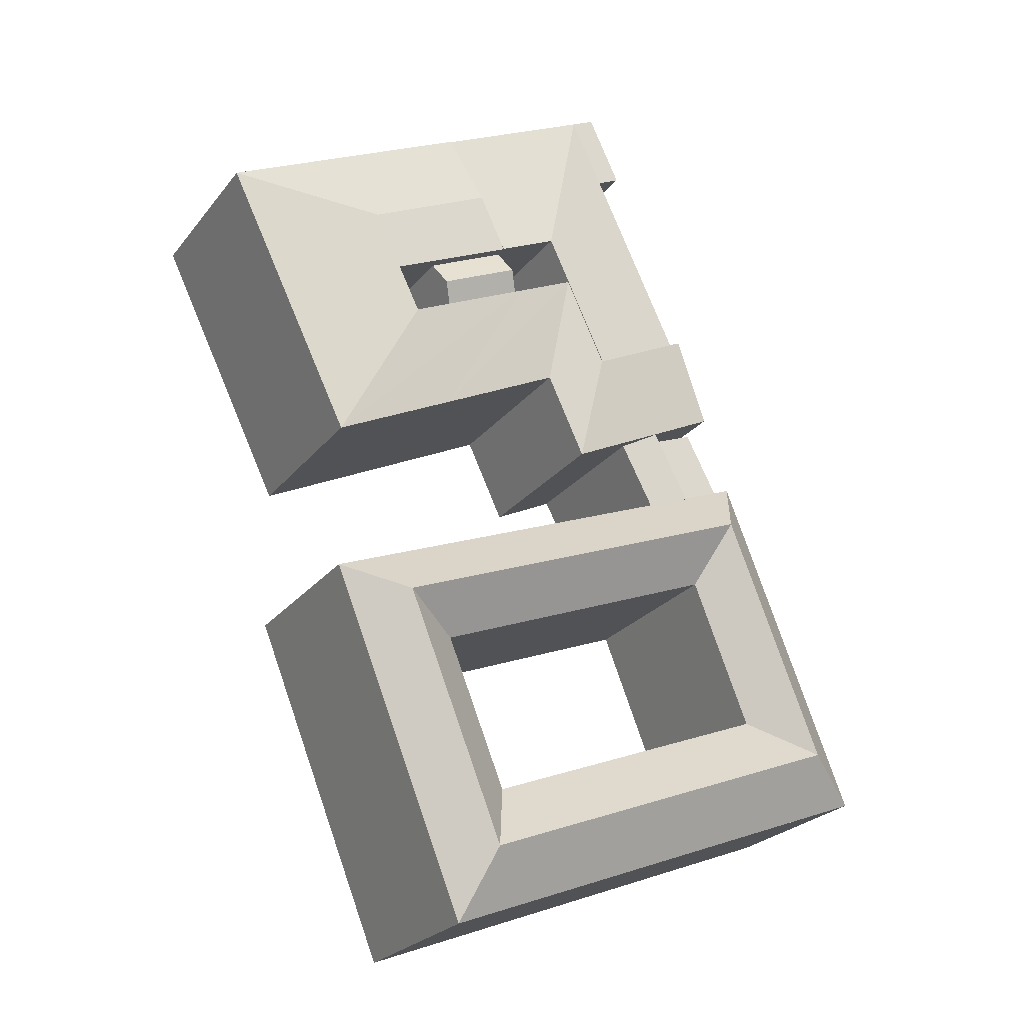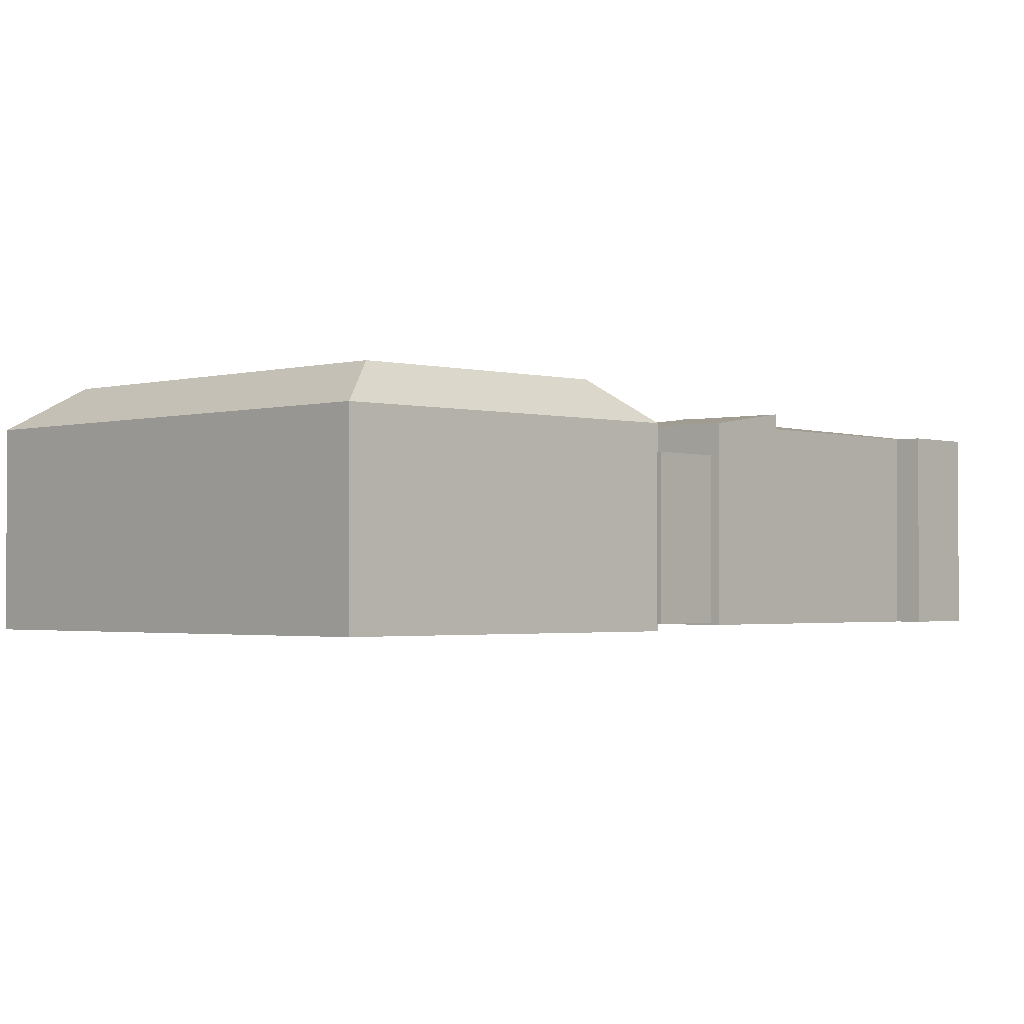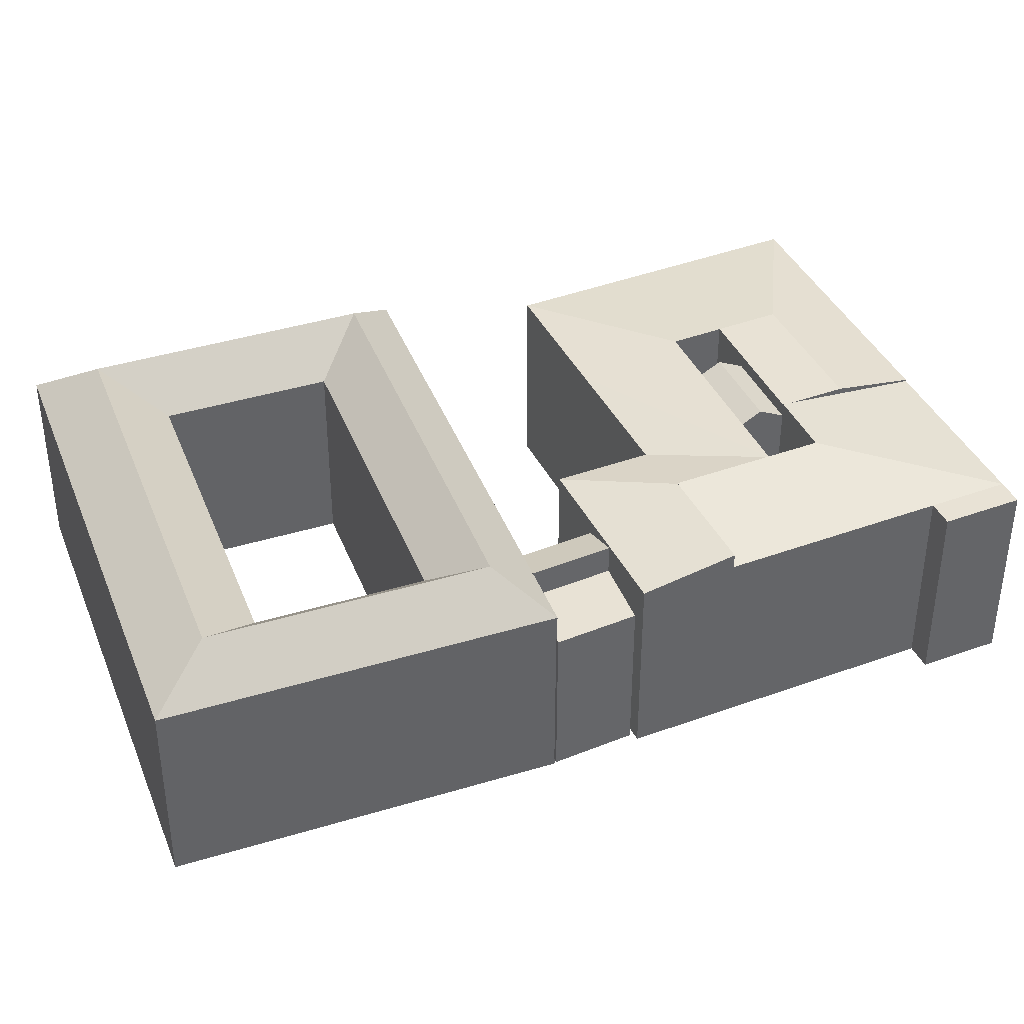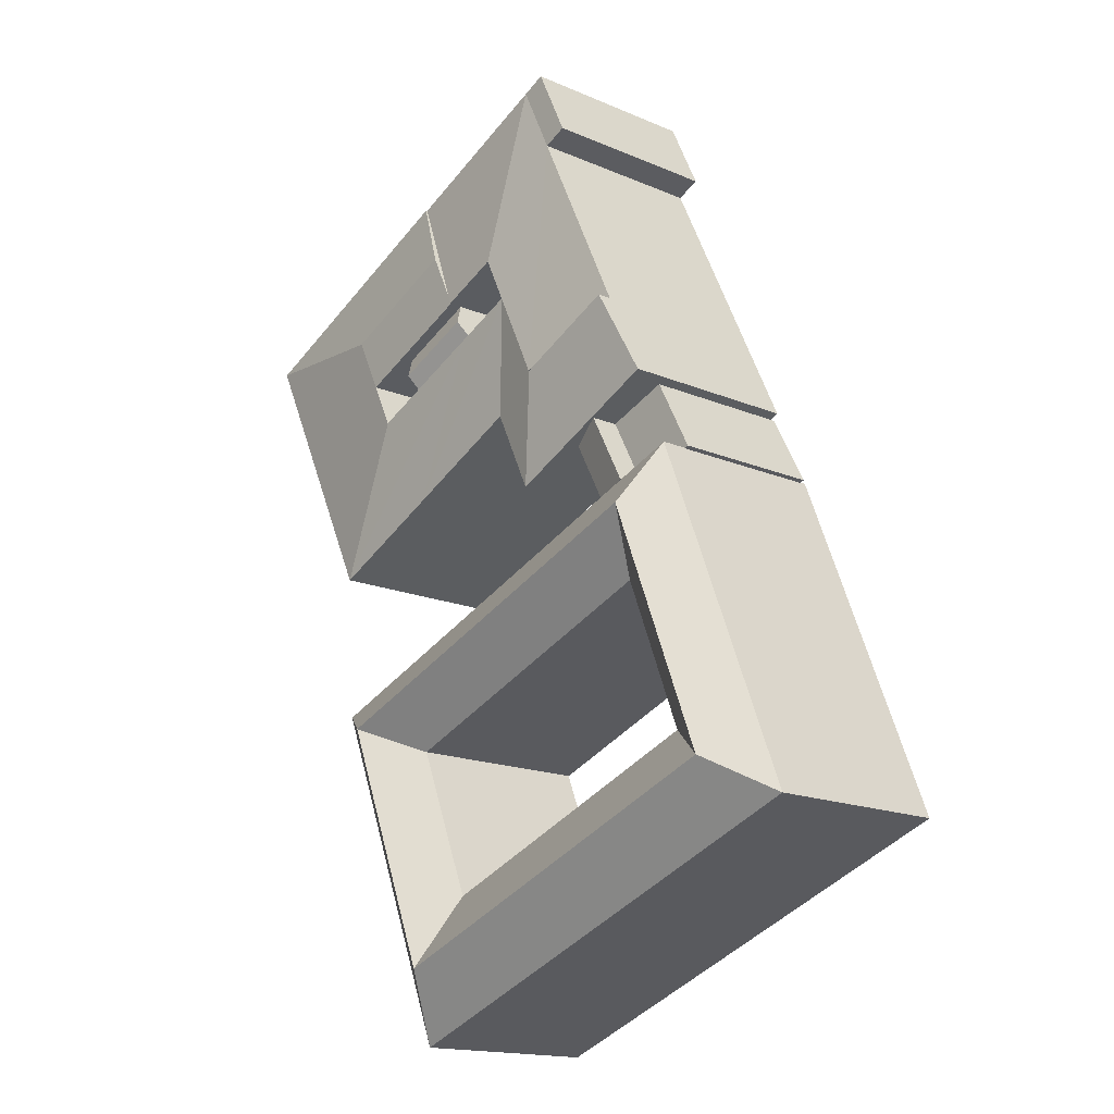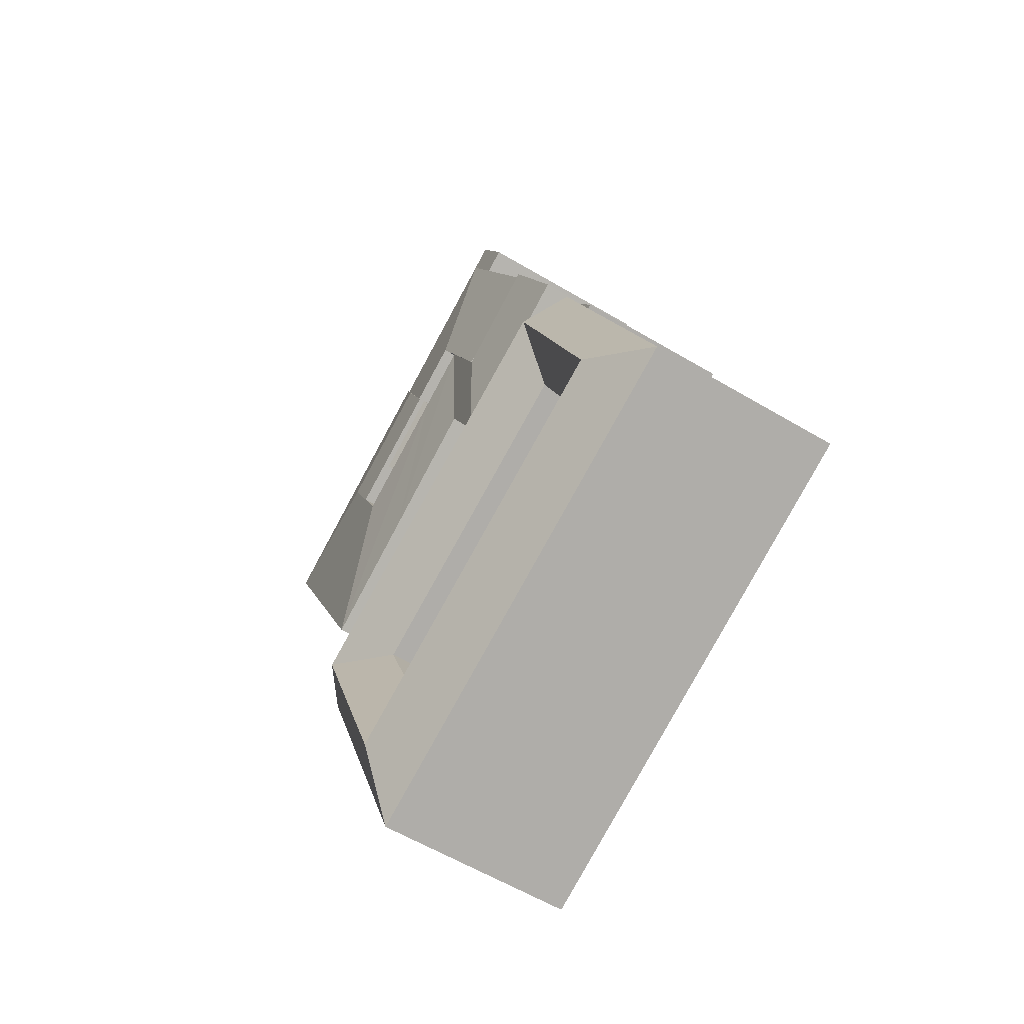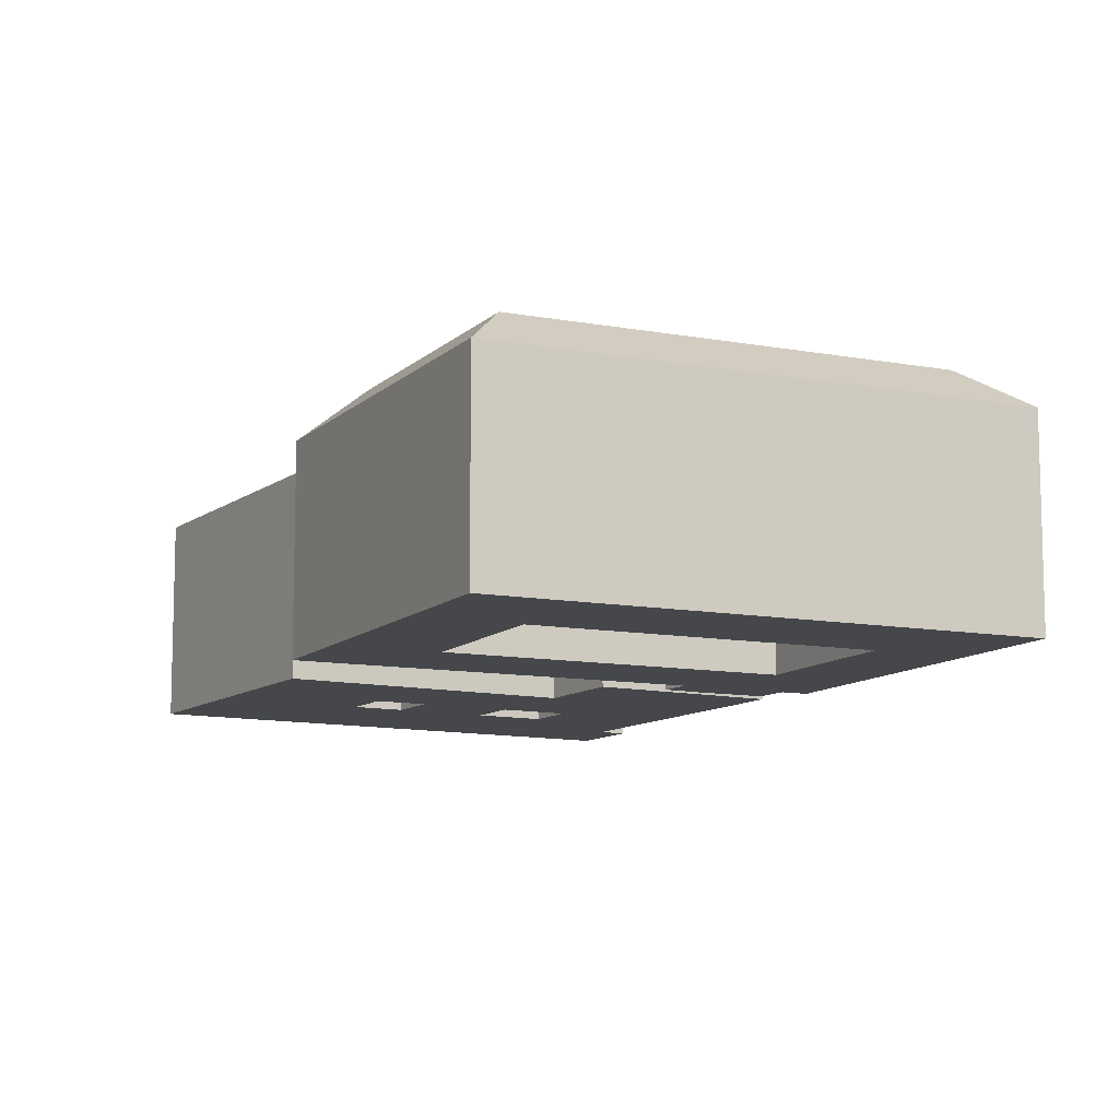
<metadata>
{"format":"obj","ext":"obj","renderer":"f3d","projection":"perspective","resolution":1024,"background":"white","views":[{"elev":-24.3,"azim":151.6,"up":"+Z"},{"elev":-1.8,"azim":-113.0,"up":"+Y"},{"elev":40.7,"azim":-88.8,"up":"+Y"},{"elev":-16.1,"azim":-131.6,"up":"+Z"},{"elev":-58.8,"azim":-121.6,"up":"+Z"},{"elev":-10.5,"azim":176.0,"up":"+Y"}]}
</metadata>
<code>
v  26.95 -2.345e-15 38.3
v  19.53 -1.997e-15 32.61
v  23.22 -1.909e-15 31.17
v  13.35 -2.145e-15 35.03
v  23.27 -2.433e-15 39.74
v  17.09 -2.581e-15 42.16
v  8.359 -0.68 -3.267
v  4.221 -0.68 10.66
v  0 -0.68 -4.164e-17
v  38.34 -0.68 -14.98
v  47.34 -0.68 -18.5
v  12.58 -0.68 7.396
v  42.58 -0.68 -4.328
v  47.08 -0.68 -6.087
v  51.58 -0.68 -7.846
v  10.22 -0.68 25.82
v  14.4 -0.68 24.18
v  18.58 -0.68 22.55
v  48.61 -0.68 10.81
v  57.61 -0.68 7.288
v  13.83 -0.68 34.93
v  22.19 -0.68 31.66
v  52.23 -0.68 19.92
v  61.23 -0.68 16.4
v  36.97 -0.19 43.44
v  27.02 -0.19 37.9
v  33 -0.19 34.99
v  16.78 -0.19 42.88
v  20.77 -0.19 51.32
v  66.37 -0.19 41.07
v  49.31 -0.19 37.44
v  61.7 -0.19 31.42
v  45.07 -0.19 39.5
v  53.85 -0.19 46.82
v  49.37 -0.19 48.87
v  41.27 -0.19 52.6
v  35.23 -0.19 55.37
v  24.92 -0.19 60.1
v  56.1 -0.19 51.48
v  68.62 -0.19 45.73
v  58.86 -0.19 57.18
v  71.3 -0.19 51.27
v  74.72 -0.19 58.34
v  62.28 -0.19 64.24
v  42.37 -0.19 54.94
v  50.45 -0.19 51.22
v  43.47 -0.19 57.28
v  51.53 -0.19 53.57
v  27.13 -0.19 64.78
v  37.43 -0.19 60.05
v  57.48 -0.19 66.52
v  49.57 -0.19 70.27
v  30.01 -0.19 70.86
v  43.57 -0.19 73.12
v  27.65 -0.19 71.98
v  33.37 -0.19 77.96
v  31 -0.19 79.08
v  23.22 17.53 31.17
v  23.27 18.78 39.74
v  26.95 17.53 38.3
v  19.54 18.78 32.61
v  17.09 15.89 42.16
v  19.54 15.89 32.61
v  13.35 15.89 35.03
v  23.27 15.89 39.74
v  47.08 22.58 -6.087
v  47.34 18.56 -18.5
v  44.96 22.58 -11.41
v  53.11 22.58 9.047
v  54.92 22.58 13.6
v  51.58 18.56 -7.846
v  57.61 18.56 7.287
v  61.23 18.56 16.39
v  6.291 22.58 3.697
v  8.36 18.56 -3.268
v  0.0004102 18.56 -0.0006086
v  38.34 18.56 -14.98
v  10.47 22.58 2.064
v  40.46 22.58 -9.656
v  48.61 18.56 10.81
v  42.58 18.56 -4.328
v  12.58 18.56 7.395
v  4.221 18.56 10.66
v  10.22 18.56 25.82
v  13.83 18.56 34.93
v  8.401 22.58 9.029
v  14.4 22.58 24.18
v  16.2 22.58 28.74
v  18.58 18.56 22.55
v  20.38 22.58 27.11
v  50.42 22.58 15.36
v  22.19 18.56 31.66
v  52.23 18.56 19.91
v  53.85 20.29 46.82
v  66.37 18.97 41.07
v  61.7 18.97 31.42
v  68.62 18.97 45.73
v  71.3 18.97 51.27
v  74.72 18.97 58.34
v  58.86 20.29 57.18
v  56.1 20.29 51.48
v  49.38 20.29 48.87
v  41.27 20.29 52.6
v  49.31 18.97 37.44
v  35.23 20.29 55.37
v  36.97 18.97 43.44
v  45.07 18.97 39.5
v  43.57 18.83 73.12
v  37.43 20.37 60.05
v  33.37 18.83 77.96
v  49.57 18.83 70.27
v  46.23 19.67 63.17
v  43.8 20.29 57.98
v  43.47 20.37 57.28
v  30.01 18.83 70.86
v  35.23 20.37 55.37
v  30.99 20.37 46.34
v  27.13 18.83 64.78
v  24.92 18.83 60.1
v  30.41 20.29 46.63
v  20.77 18.83 51.32
v  27.02 18.97 37.9
v  30.99 20.29 46.34
v  33 18.97 34.99
v  16.78 18.97 42.88
v  20.77 20.29 51.32
v  62.28 18.97 64.24
v  54.2 20.29 59.39
v  46.23 20.29 63.17
v  57.48 18.97 66.52
v  49.57 18.97 70.27
v  56.1 20.29 51.48
v  54.2 20.29 59.39
v  58.86 20.29 57.18
v  46.23 20.29 63.17
v  51.53 20.29 53.57
v  43.47 20.29 57.28
v  49.37 18.97 48.87
v  42.37 20.29 54.94
v  50.45 20.29 51.22
v  41.27 18.97 52.6
v  43.47 18.97 57.28
v  51.53 18.97 53.57
v  27.65 18.83 71.98
v  31 18.83 79.08
g defaultobject
f 1 2 3
f 2 1 4
f 4 1 5
f 4 5 6
f 7 8 9
f 8 7 10
f 8 10 11
f 8 11 12
f 12 11 13
f 13 11 14
f 14 11 15
f 12 16 8
f 16 12 17
f 17 12 18
f 14 19 13
f 19 14 15
f 19 15 20
f 17 21 16
f 21 17 18
f 21 18 19
f 21 19 22
f 22 19 23
f 23 19 20
f 23 20 24
f 25 26 27
f 26 25 28
f 28 25 29
f 30 31 32
f 31 30 33
f 33 30 25
f 25 30 29
f 29 30 34
f 29 34 35
f 29 35 36
f 29 36 37
f 29 37 38
f 34 30 39
f 39 30 40
f 39 40 41
f 41 40 42
f 41 42 43
f 41 43 44
f 35 45 36
f 45 35 46
f 45 46 47
f 47 46 48
f 37 49 38
f 49 37 50
f 41 48 39
f 48 41 47
f 47 41 44
f 47 44 50
f 50 44 49
f 49 44 51
f 49 51 52
f 49 52 53
f 53 52 54
f 53 54 55
f 55 54 56
f 55 56 57
f 58 59 60
f 59 58 61
f 62 63 64
f 63 62 65
f 66 67 68
f 67 66 69
f 67 69 70
f 67 70 71
f 71 70 72
f 72 70 73
f 74 75 76
f 75 74 77
f 77 74 67
f 67 74 78
f 67 78 79
f 67 79 68
f 80 68 81
f 68 80 66
f 66 80 69
f 69 80 70
f 82 78 74
f 78 82 79
f 79 82 68
f 68 82 81
f 83 74 76
f 74 83 84
f 74 84 85
f 74 85 86
f 86 85 87
f 87 85 88
f 86 82 74
f 82 86 87
f 82 87 88
f 82 88 89
f 85 90 88
f 90 85 91
f 91 85 70
f 70 85 92
f 70 92 93
f 70 93 73
f 88 80 89
f 80 88 90
f 80 90 91
f 80 91 70
f 94 95 96
f 95 94 97
f 97 94 98
f 98 94 99
f 99 94 100
f 100 94 101
f 96 102 94
f 102 96 103
f 103 96 104
f 103 104 105
f 105 104 106
f 106 104 107
f 108 109 110
f 109 108 111
f 109 111 112
f 109 112 113
f 109 113 114
f 109 115 110
f 115 109 116
f 115 116 117
f 115 117 118
f 118 117 119
f 119 117 120
f 119 120 121
f 122 123 124
f 123 122 125
f 123 125 120
f 120 125 126
f 100 127 99
f 127 100 128
f 127 128 129
f 127 129 130
f 130 129 131
f 132 133 134
f 133 132 135
f 135 132 136
f 135 136 137
f 135 137 113
f 123 106 124
f 106 123 105
f 138 139 140
f 139 138 141
f 140 142 143
f 142 140 139
f 110 144 145
f 144 110 115
f 76 7 9
f 7 76 10
f 10 76 11
f 11 76 67
f 67 76 75
f 67 75 77
f 71 11 67
f 11 71 72
f 11 72 73
f 11 73 24
f 11 24 15
f 15 24 20
f 85 16 21
f 16 85 8
f 8 85 9
f 9 85 84
f 9 84 83
f 9 83 76
f 93 24 73
f 24 93 92
f 24 92 85
f 24 85 23
f 23 85 22
f 22 85 21
f 13 82 12
f 82 13 81
f 80 13 19
f 13 80 81
f 12 89 18
f 89 12 82
f 89 19 18
f 19 89 80
f 42 99 43
f 99 42 40
f 99 40 30
f 99 30 32
f 99 32 98
f 98 32 97
f 97 32 95
f 95 32 96
f 127 43 99
f 43 127 130
f 43 130 131
f 43 131 111
f 43 111 108
f 43 108 110
f 43 110 145
f 43 145 44
f 44 145 51
f 51 145 52
f 52 145 54
f 54 145 56
f 56 145 57
f 125 121 126
f 121 125 49
f 49 125 38
f 38 125 28
f 38 28 29
f 118 53 115
f 53 118 119
f 53 119 121
f 53 121 49
f 101 136 132
f 136 101 137
f 39 143 101
f 143 39 48
f 137 109 114
f 109 137 50
f 50 137 142
f 142 137 101
f 142 101 143
f 50 142 47
f 27 122 124
f 122 27 125
f 125 27 26
f 125 26 28
f 106 33 25
f 33 106 31
f 31 106 32
f 32 106 96
f 96 106 107
f 96 107 104
f 105 141 138
f 141 105 37
f 141 37 36
f 102 34 94
f 34 102 138
f 138 102 103
f 138 103 105
f 34 138 35
f 142 45 47
f 45 142 36
f 36 142 141
f 141 142 139
f 138 46 35
f 46 138 48
f 48 138 143
f 143 138 140
f 117 105 123
f 105 117 116
f 105 50 37
f 50 105 116
f 50 116 109
f 114 113 137
f 27 106 25
f 106 27 124
f 121 120 126
f 101 34 39
f 34 101 94
f 129 113 112
f 113 129 135
f 131 112 111
f 112 131 129
f 117 123 120
f 145 55 57
f 55 145 144
f 144 53 55
f 53 144 115
f 58 63 61
f 63 58 3
f 63 3 2
f 63 2 4
f 4 64 63
f 60 5 1
f 5 60 6
f 6 60 65
f 65 60 59
f 62 6 65
f 59 63 65
f 63 59 61
f 3 60 1
f 60 3 58
f 62 4 6
f 4 62 64

</code>
